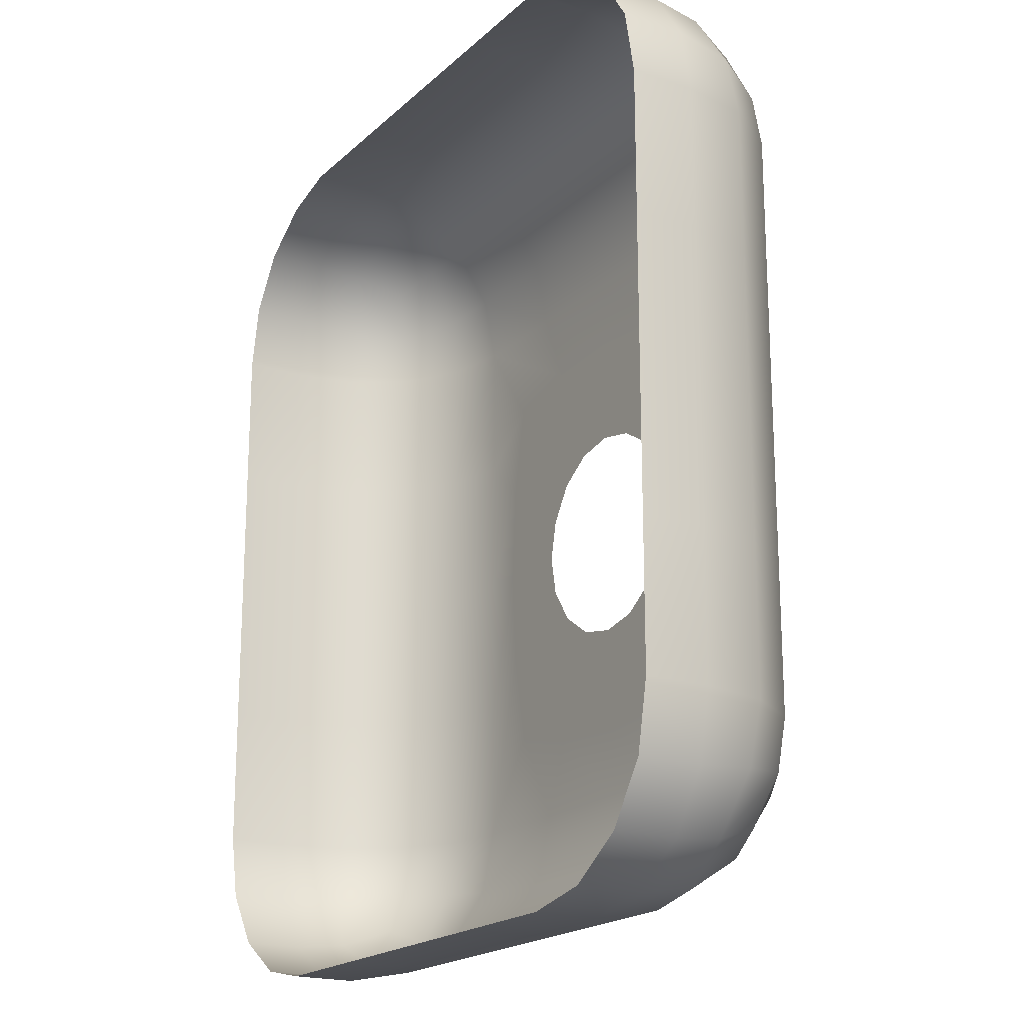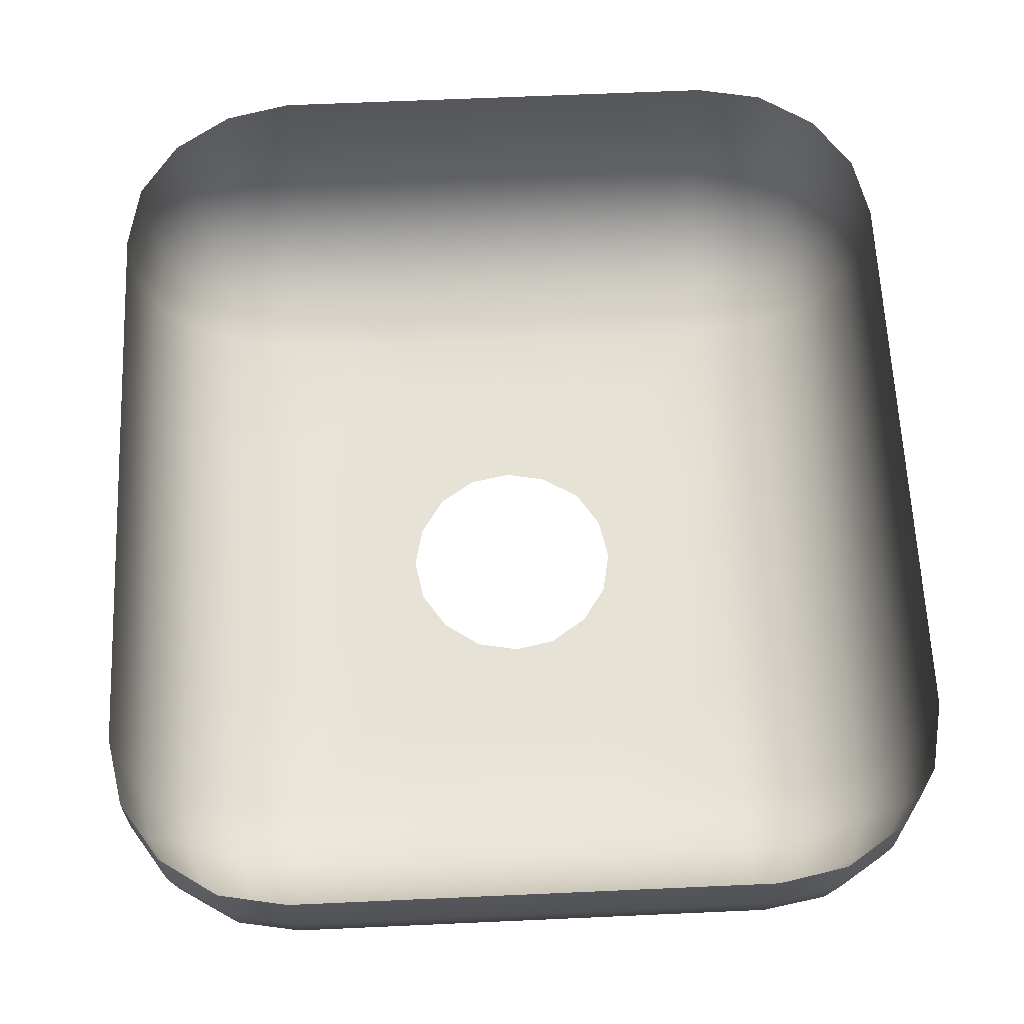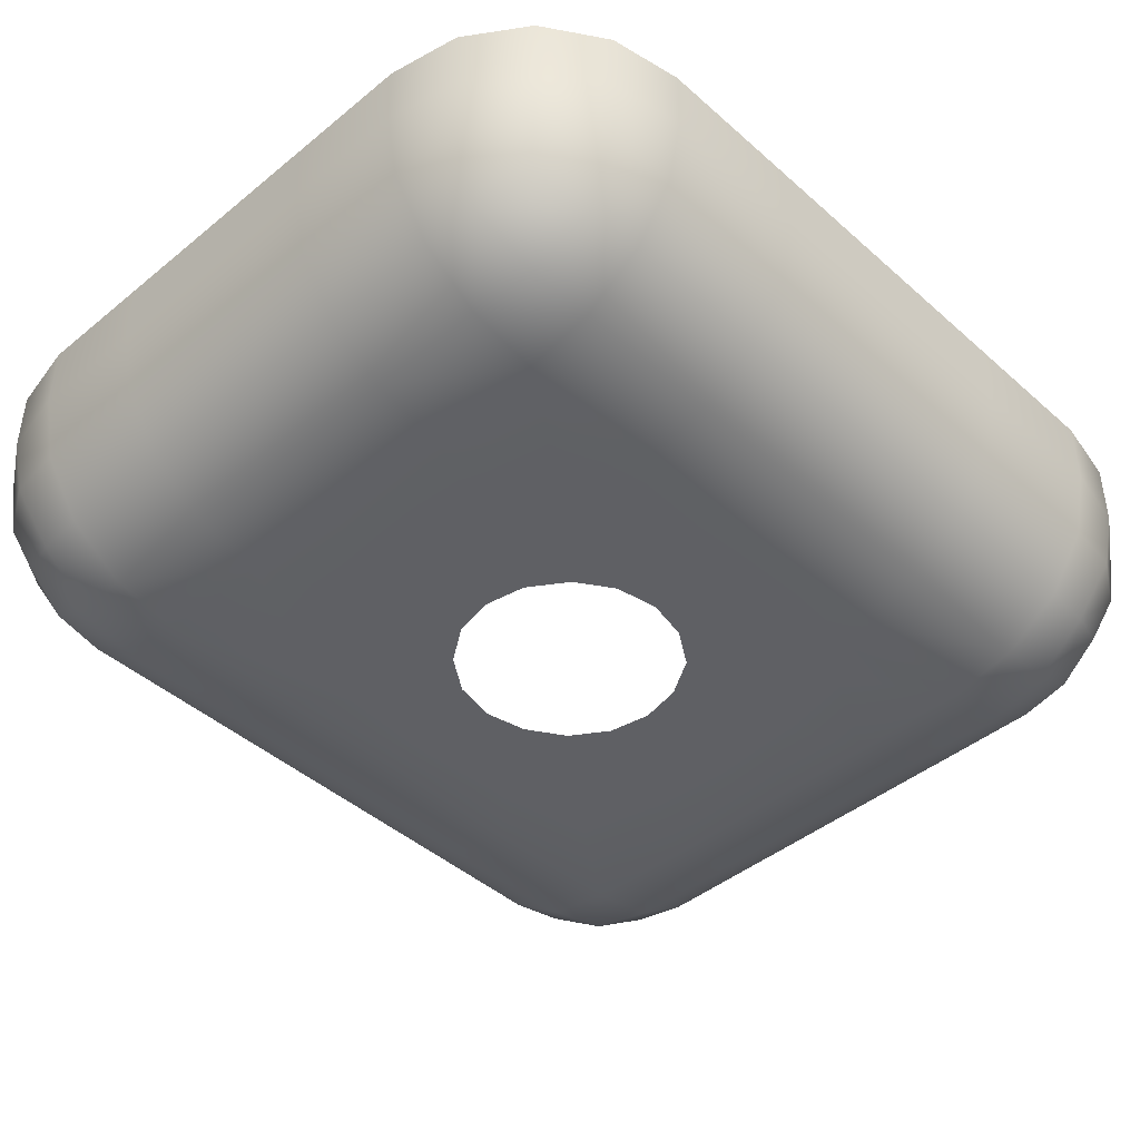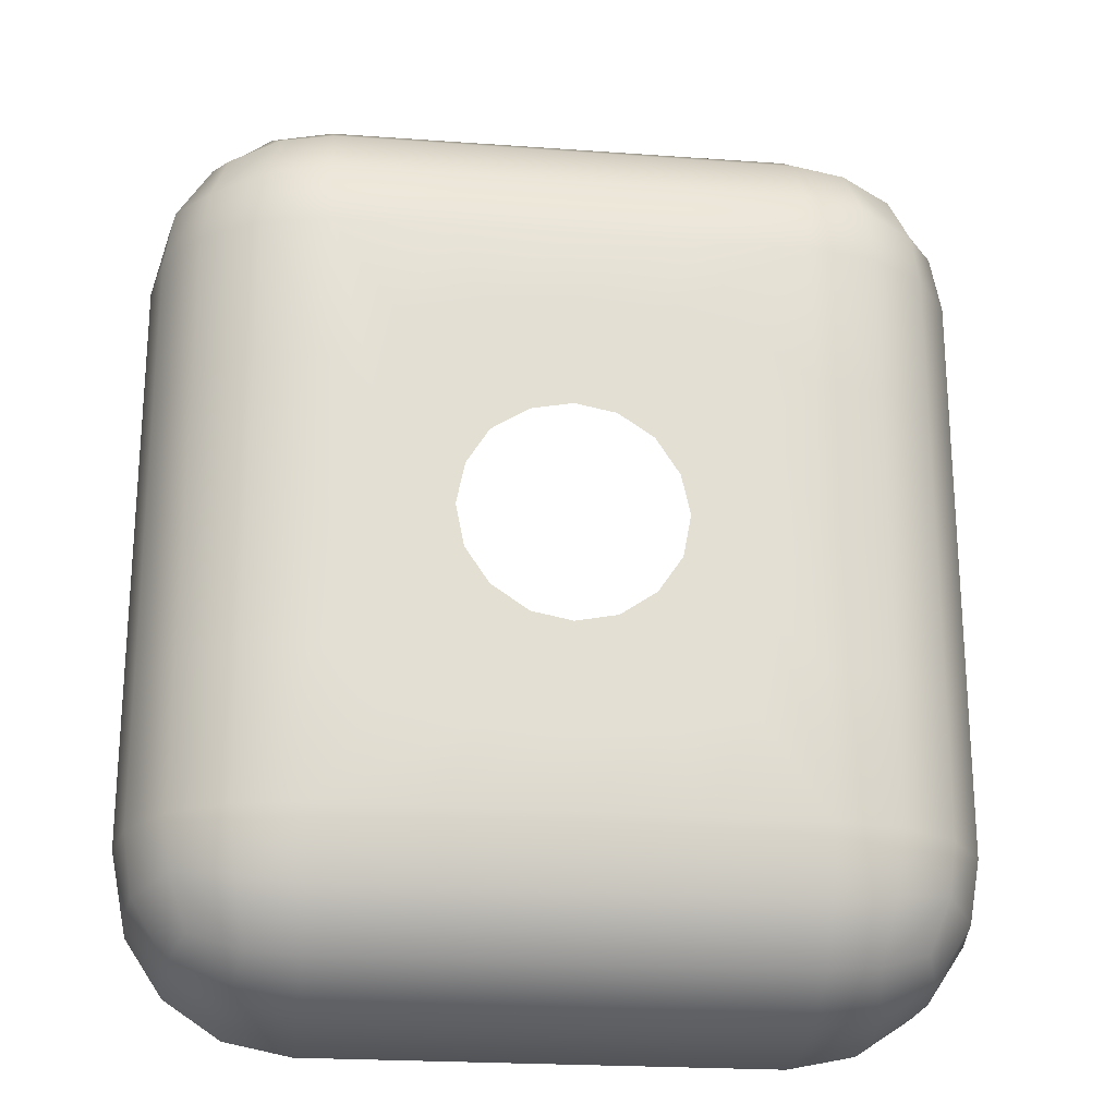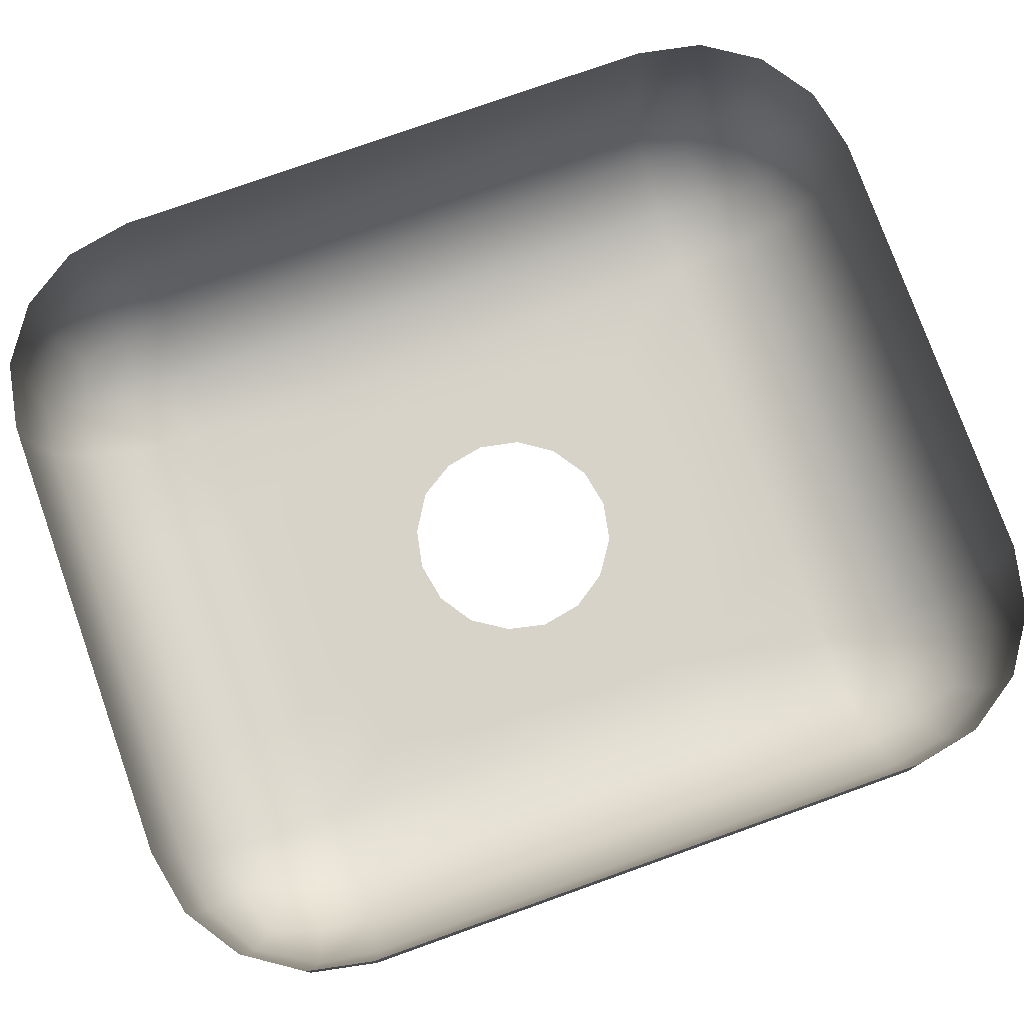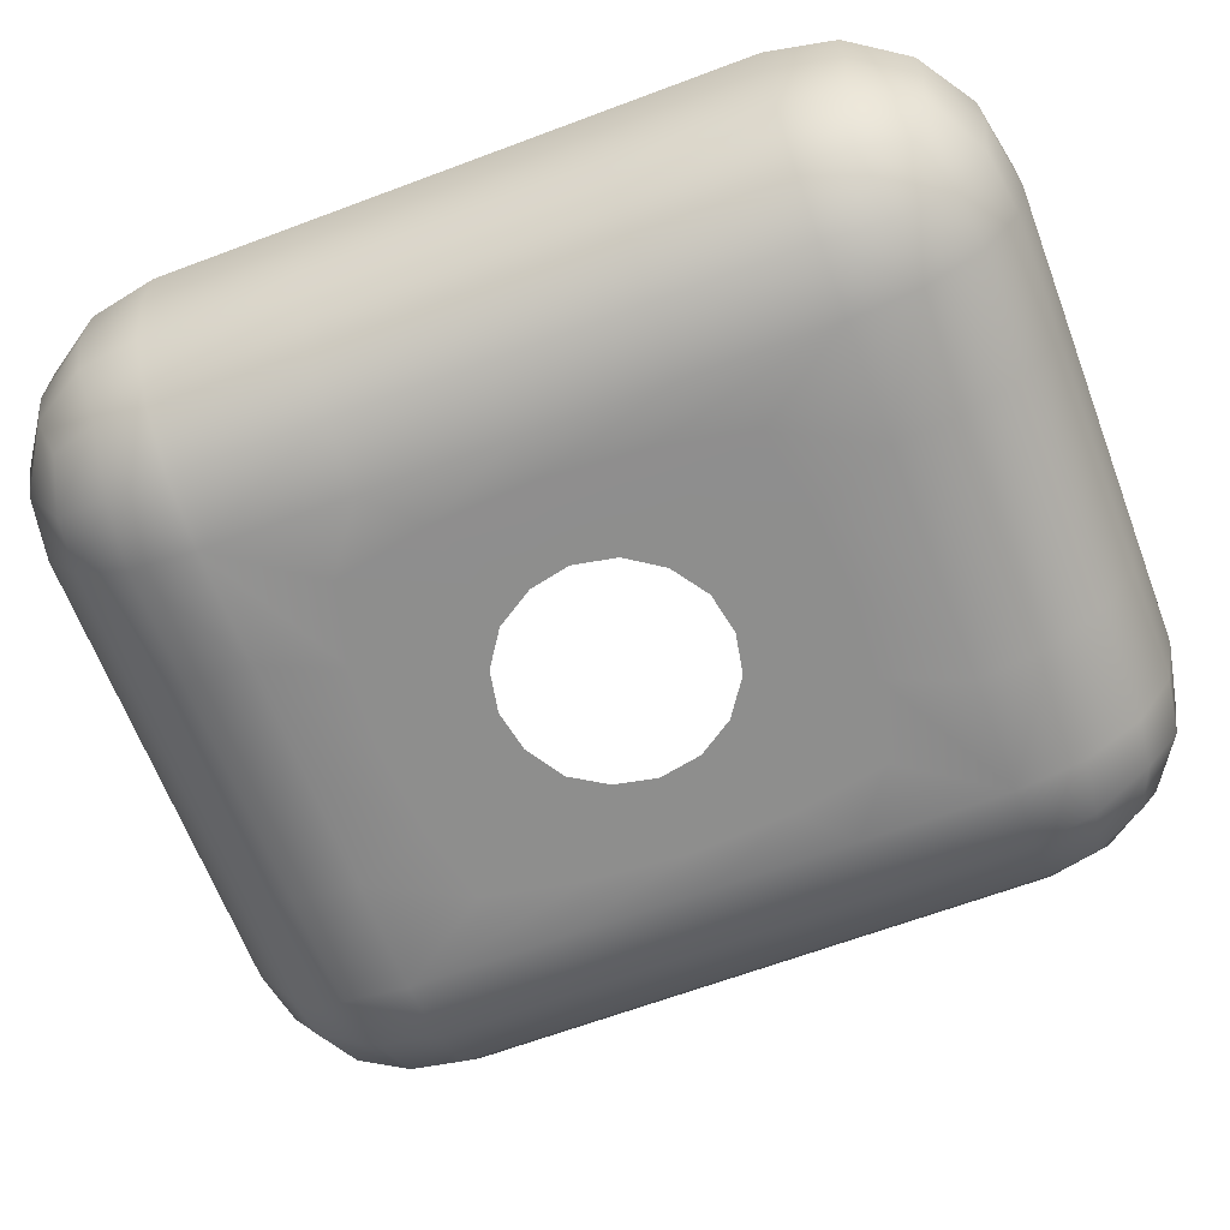
<metadata>
{"format":"obj","ext":"obj","renderer":"f3d","projection":"perspective","resolution":1024,"background":"white","views":[{"elev":-19.4,"azim":-121.8,"up":"+Z"},{"elev":63.4,"azim":177.4,"up":"+Y"},{"elev":-43.7,"azim":-136.1,"up":"+Y"},{"elev":-22.5,"azim":-7.1,"up":"+Z"},{"elev":77.2,"azim":70.4,"up":"+Y"},{"elev":-64.9,"azim":110.7,"up":"+Y"}]}
</metadata>
<code>
g default
v 4.007 1.098 -2.944
v 3.622 0.5218 -2.944
v 3.047 0.1371 -2.944
v 2.367 0.001984 -2.944
v 2.367 0.1371 -3.623
v 2.367 0.5218 -4.199
v 2.367 1.098 -4.584
v 2.367 1.777 -4.719
v 3.047 1.777 -4.584
v 3.622 1.777 -4.199
v 4.007 1.777 -3.623
v 4.142 1.777 -2.944
v -3.047 0.1371 -2.944
v -3.622 0.5218 -2.944
v -4.007 1.098 -2.944
v -4.142 1.777 -2.944
v -4.007 1.777 -3.623
v -3.622 1.777 -4.199
v -3.047 1.777 -4.584
v -2.367 1.777 -4.719
v -2.367 1.098 -4.584
v -2.367 0.5218 -4.199
v -2.367 0.1371 -3.623
v -2.367 0.001984 -2.944
v 3.916 1.164 -3.556
v 3.566 0.578 -3.464
v 2.98 0.2283 -3.556
v 2.888 0.578 -4.143
v 2.98 1.164 -4.492
v 3.566 1.257 -4.143
v 3.392 0.7525 -3.968
v -2.98 0.2283 -3.556
v -3.566 0.578 -3.464
v -3.916 1.164 -3.556
v -3.566 1.257 -4.143
v -2.98 1.164 -4.492
v -2.888 0.578 -4.143
v -3.392 0.7525 -3.968
v 4.142 2.405 -2.944
v -4.142 2.433 -2.944
v 2.367 2.433 -4.719
v -2.367 2.433 -4.719
v 4.007 2.405 -3.623
v 3.622 2.405 -4.199
v 3.047 2.405 -4.584
v -3.047 2.433 -4.584
v -3.622 2.433 -4.199
v -4.007 2.433 -3.623
v -4.142 2.433 0
v -4.142 1.777 0
v -4.007 1.098 0
v -3.622 0.5218 0
v -3.047 0.1371 0
v -2.367 0.001984 0
v 2.367 0.001984 0
v 3.047 0.1371 0
v 3.622 0.5218 0
v 4.007 1.098 0
v 4.142 1.777 0
v 4.142 2.405 0
v 4.007 1.098 2.944
v 3.622 0.5218 2.944
v 3.047 0.1371 2.944
v 2.367 0.001984 2.944
v 2.367 0.1371 3.623
v 2.367 0.5218 4.199
v 2.367 1.098 4.584
v 2.367 1.777 4.719
v 3.047 1.777 4.584
v 3.622 1.777 4.199
v 4.007 1.777 3.623
v 4.142 1.777 2.944
v -3.047 0.1371 2.944
v -3.622 0.5218 2.944
v -4.007 1.098 2.944
v -4.142 1.777 2.944
v -4.007 1.777 3.623
v -3.622 1.777 4.199
v -3.047 1.777 4.584
v -2.367 1.777 4.719
v -2.367 1.098 4.584
v -2.367 0.5218 4.199
v -2.367 0.1371 3.623
v -2.367 0.001984 2.944
v 3.916 1.164 3.556
v 3.566 0.578 3.464
v 2.98 0.2283 3.556
v 2.888 0.578 4.143
v 2.98 1.164 4.492
v 3.566 1.257 4.143
v 3.392 0.7525 3.968
v -2.98 0.2283 3.556
v -3.566 0.578 3.464
v -3.916 1.164 3.556
v -3.566 1.257 4.143
v -2.98 1.164 4.492
v -2.888 0.578 4.143
v -3.392 0.7525 3.968
v 4.142 2.405 2.944
v -4.142 2.433 2.944
v 2.367 2.433 4.719
v -2.367 2.433 4.719
v 4.007 2.405 3.623
v 3.622 2.405 4.199
v 3.047 2.405 4.584
v -3.047 2.433 4.584
v -3.622 2.433 4.199
v -4.007 2.433 3.623
v 0 2.433 4.719
v 0 1.777 4.719
v 0 1.098 4.584
v 0 0.5218 4.199
v 0 0.1371 3.623
v 0 0.001984 2.944
v 0 0.001984 -2.944
v 0 0.1371 -3.623
v 0 0.5218 -4.199
v 0 1.098 -4.584
v 0 1.777 -4.719
v 0 2.433 -4.719
v -4.142 2.433 1.472
v -4.142 1.777 1.472
v -4.007 1.098 1.472
v -3.622 0.5218 1.472
v -3.047 0.1371 1.472
v -2.367 0.001984 1.472
v 2.367 0.001984 1.472
v 3.047 0.1371 1.472
v 3.622 0.5218 1.472
v 4.007 1.098 1.472
v 4.142 1.777 1.472
v 4.142 2.405 1.472
v -4.142 2.433 -1.472
v -4.142 1.777 -1.472
v -4.007 1.098 -1.472
v -3.622 0.5218 -1.472
v -3.047 0.1371 -1.472
v -2.367 0.001984 -1.472
v 2.367 0.001984 -1.472
v 3.047 0.1371 -1.472
v 3.622 0.5218 -1.472
v 4.007 1.098 -1.472
v 4.142 1.777 -1.472
v 4.142 2.405 -1.472
v 1.184 2.433 -4.719
v 1.184 1.777 -4.719
v 1.184 1.098 -4.584
v 1.184 0.5218 -4.199
v 1.184 0.1371 -3.623
v 1.184 0.001984 -2.944
v 1.184 0.001984 2.944
v 1.184 0.1371 3.623
v 1.184 0.5218 4.199
v 1.184 1.098 4.584
v 1.184 1.777 4.719
v 1.184 2.433 4.719
v -1.184 2.433 -4.719
v -1.184 1.777 -4.719
v -1.184 1.098 -4.584
v -1.184 0.5218 -4.199
v -1.184 0.1371 -3.623
v -1.184 0.001984 -2.944
v -1.184 0.001984 2.944
v -1.184 0.1371 3.623
v -1.184 0.5218 4.199
v -1.184 1.098 4.584
v -1.184 1.777 4.719
v -1.184 2.433 4.719
v -0.7843 1e-06 -0.791
v -0.4119 1e-06 -1.044
v -7.7e-05 0 -1.125
v 0.4203 1e-06 -1.044
v 0.7852 0 -0.7955
v 1.03 0 -0.4338
v 1.111 1e-06 -0.004023
v 1.021 1e-06 0.4049
v 0.7796 0 0.7776
v 0.4204 1e-06 1.018
v -7.7e-05 0 1.098
v -0.4119 1e-06 1.018
v -0.7971 0 0.7807
v -1.027 1e-06 0.4169
v -1.112 1e-06 -0.00402
v -1.026 1e-06 -0.4336
v -0.858 0 -2.147
v -1.695 0 -1.964
v -1.878 1e-06 -1.001
v -1.946 1e-06 5.7e-05
v -1.878 1e-06 0.9941
v -1.695 0 1.964
v -0.858 0 2.147
v -5.1e-05 1e-06 2.211
v 0.8648 0 2.147
v 1.697 0 1.964
v 1.88 0 0.9937
v 1.946 1e-06 5.5e-05
v 1.881 1e-06 -1.001
v 1.697 0 -1.964
v 0.8648 0 -2.147
v -5.1e-05 1e-06 -2.211
g cube_box_base_with_hole
f 146 119 118 147
f 147 118 117 148
f 148 117 116 149
f 149 116 115 150
f 11 25 1 12
f 25 26 2 1
f 26 27 3 2
f 3 27 5 4
f 27 28 6 5
f 28 29 7 6
f 7 29 9 8
f 29 30 10 9
f 30 25 11 10
f 30 31 26 25
f 26 31 28 27
f 28 31 30 29
f 23 32 13 24
f 32 33 14 13
f 33 34 15 14
f 15 34 17 16
f 34 35 18 17
f 35 36 19 18
f 19 36 21 20
f 36 37 22 21
f 37 32 23 22
f 37 38 33 32
f 33 38 35 34
f 35 38 37 36
f 12 39 43 11
f 11 43 44 10
f 10 44 45 9
f 9 45 41 8
f 20 42 46 19
f 19 46 47 18
f 18 47 48 17
f 17 48 40 16
f 145 120 119 146
f 50 134 133 49
f 51 135 134 50
f 52 136 135 51
f 53 137 136 52
f 54 138 137 53
f 56 140 139 55
f 57 141 140 56
f 58 142 141 57
f 59 143 142 58
f 143 59 60 144
f 155 154 111 110
f 154 153 112 111
f 153 152 113 112
f 152 151 114 113
f 71 72 61 85
f 85 61 62 86
f 86 62 63 87
f 63 64 65 87
f 87 65 66 88
f 88 66 67 89
f 67 68 69 89
f 89 69 70 90
f 90 70 71 85
f 90 85 86 91
f 86 87 88 91
f 88 89 90 91
f 83 84 73 92
f 92 73 74 93
f 93 74 75 94
f 75 76 77 94
f 94 77 78 95
f 95 78 79 96
f 79 80 81 96
f 96 81 82 97
f 97 82 83 92
f 97 92 93 98
f 93 94 95 98
f 95 96 97 98
f 72 71 103 99
f 71 70 104 103
f 70 69 105 104
f 69 68 101 105
f 80 79 106 102
f 79 78 107 106
f 78 77 108 107
f 77 76 100 108
f 156 155 110 109
f 122 121 100 76
f 123 122 76 75
f 124 123 75 74
f 125 124 74 73
f 126 125 73 84
f 128 127 64 63
f 129 128 63 62
f 130 129 62 61
f 131 130 61 72
f 72 99 132 131
f 167 80 102 168
f 166 81 80 167
f 165 82 81 166
f 164 83 82 165
f 163 84 83 164
f 161 23 24 162
f 160 22 23 161
f 159 21 22 160
f 158 20 21 159
f 157 42 20 158
f 50 49 121 122
f 51 50 122 123
f 52 51 123 124
f 53 52 124 125
f 54 53 125 126
f 56 55 127 128
f 57 56 128 129
f 58 57 129 130
f 59 58 130 131
f 132 60 59 131
f 134 16 40 133
f 135 15 16 134
f 136 14 15 135
f 137 13 14 136
f 138 24 13 137
f 140 3 4 139
f 141 2 3 140
f 142 1 2 141
f 143 12 1 142
f 12 143 144 39
f 41 145 146 8
f 8 146 147 7
f 7 147 148 6
f 6 148 149 5
f 5 149 150 4
f 65 64 151 152
f 66 65 152 153
f 67 66 153 154
f 68 67 154 155
f 101 68 155 156
f 120 157 158 119
f 119 158 159 118
f 118 159 160 117
f 117 160 161 116
f 116 161 162 115
f 114 163 164 113
f 113 164 165 112
f 112 165 166 111
f 111 166 167 110
f 110 167 168 109
f 24 186 185 162
f 162 185 200 115
f 115 200 199 150
f 150 199 198 4
f 4 198 197 139
f 139 197 196 55
f 55 196 195 127
f 127 195 194 64
f 64 194 193 151
f 151 193 192 114
f 114 192 191 163
f 163 191 190 84
f 84 190 189 126
f 126 189 188 54
f 54 188 187 138
f 138 187 186 24
f 186 169 170 185
f 187 184 169 186
f 188 183 184 187
f 189 182 183 188
f 190 181 182 189
f 191 180 181 190
f 192 179 180 191
f 193 178 179 192
f 194 177 178 193
f 195 176 177 194
f 196 175 176 195
f 197 174 175 196
f 198 173 174 197
f 199 172 173 198
f 200 171 172 199
f 185 170 171 200

</code>
